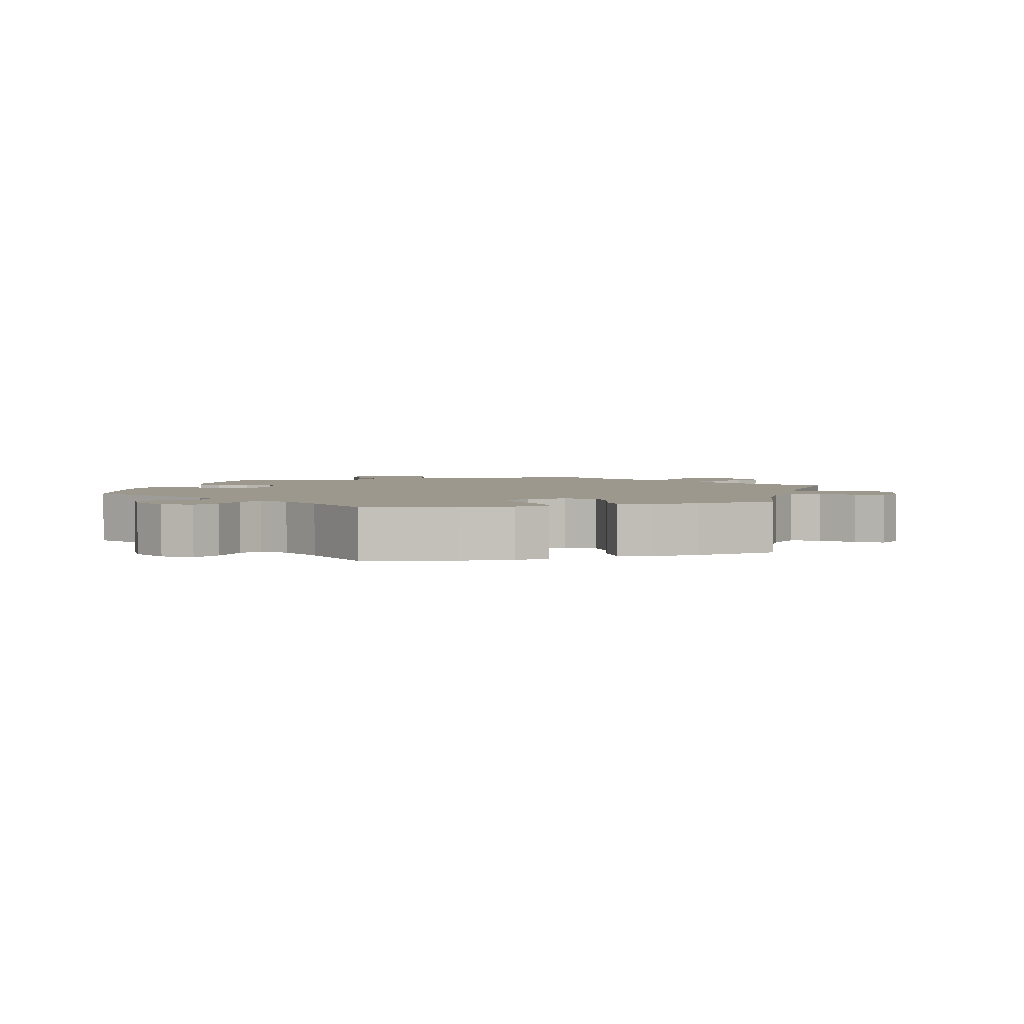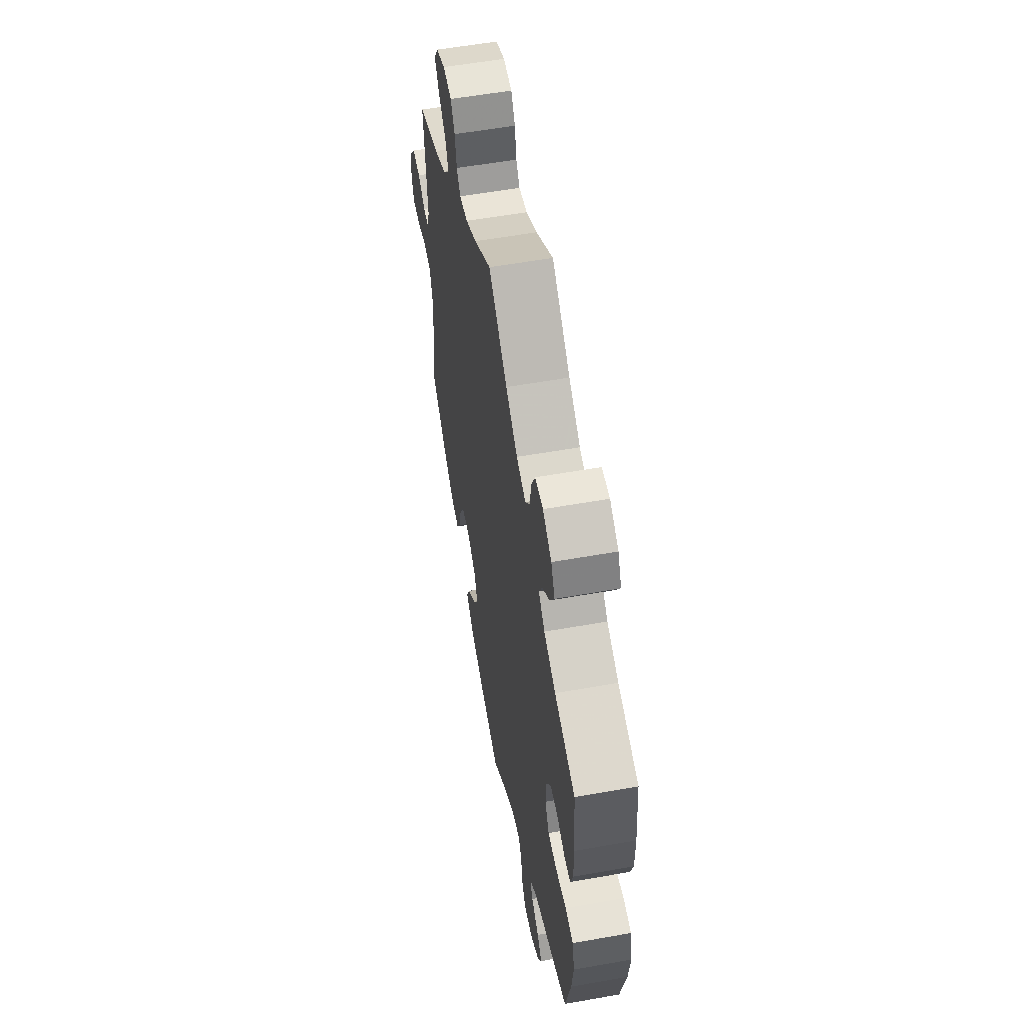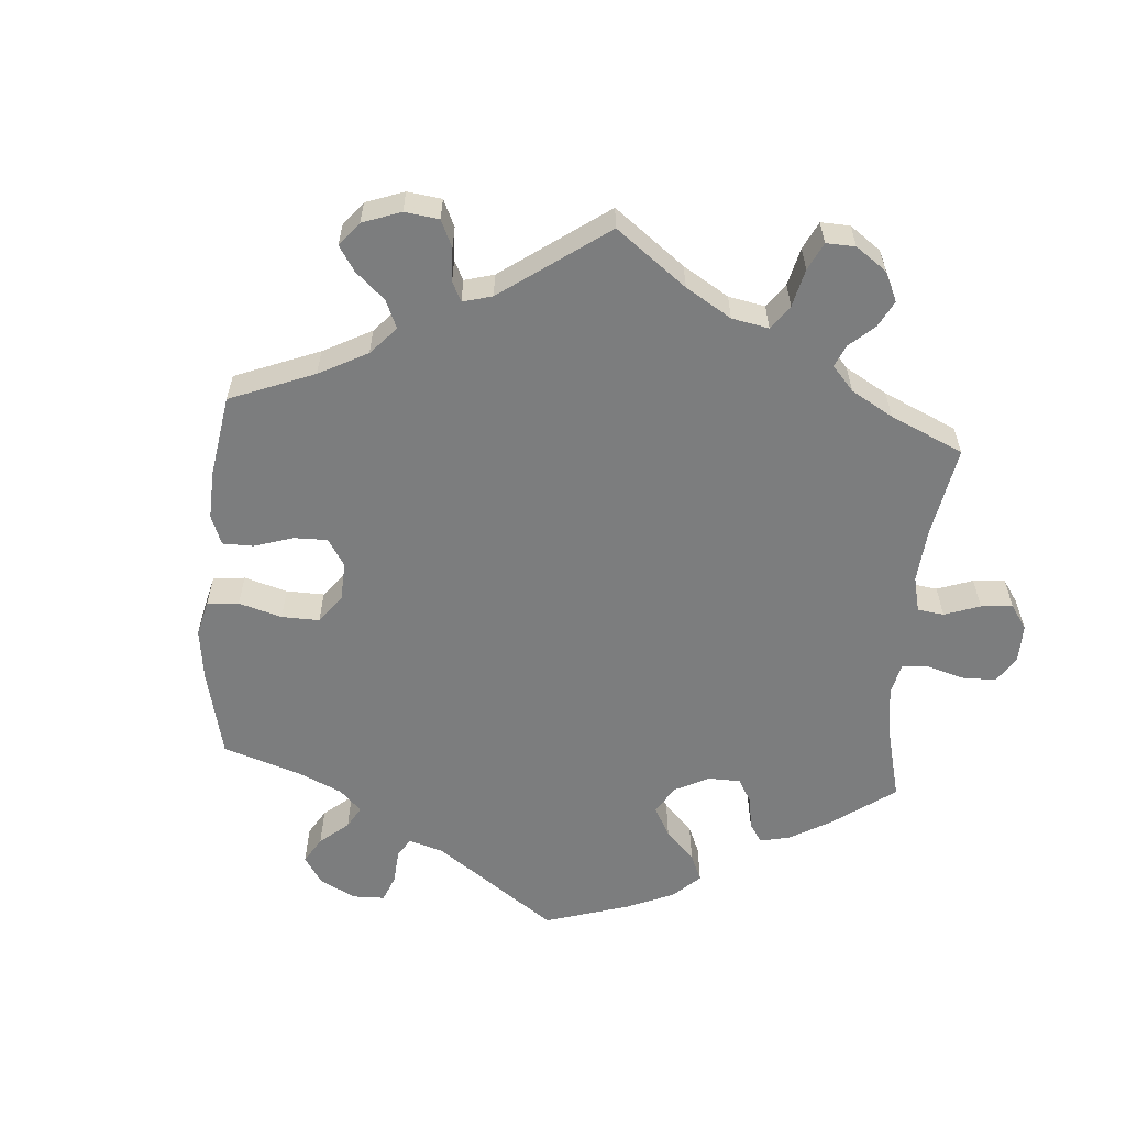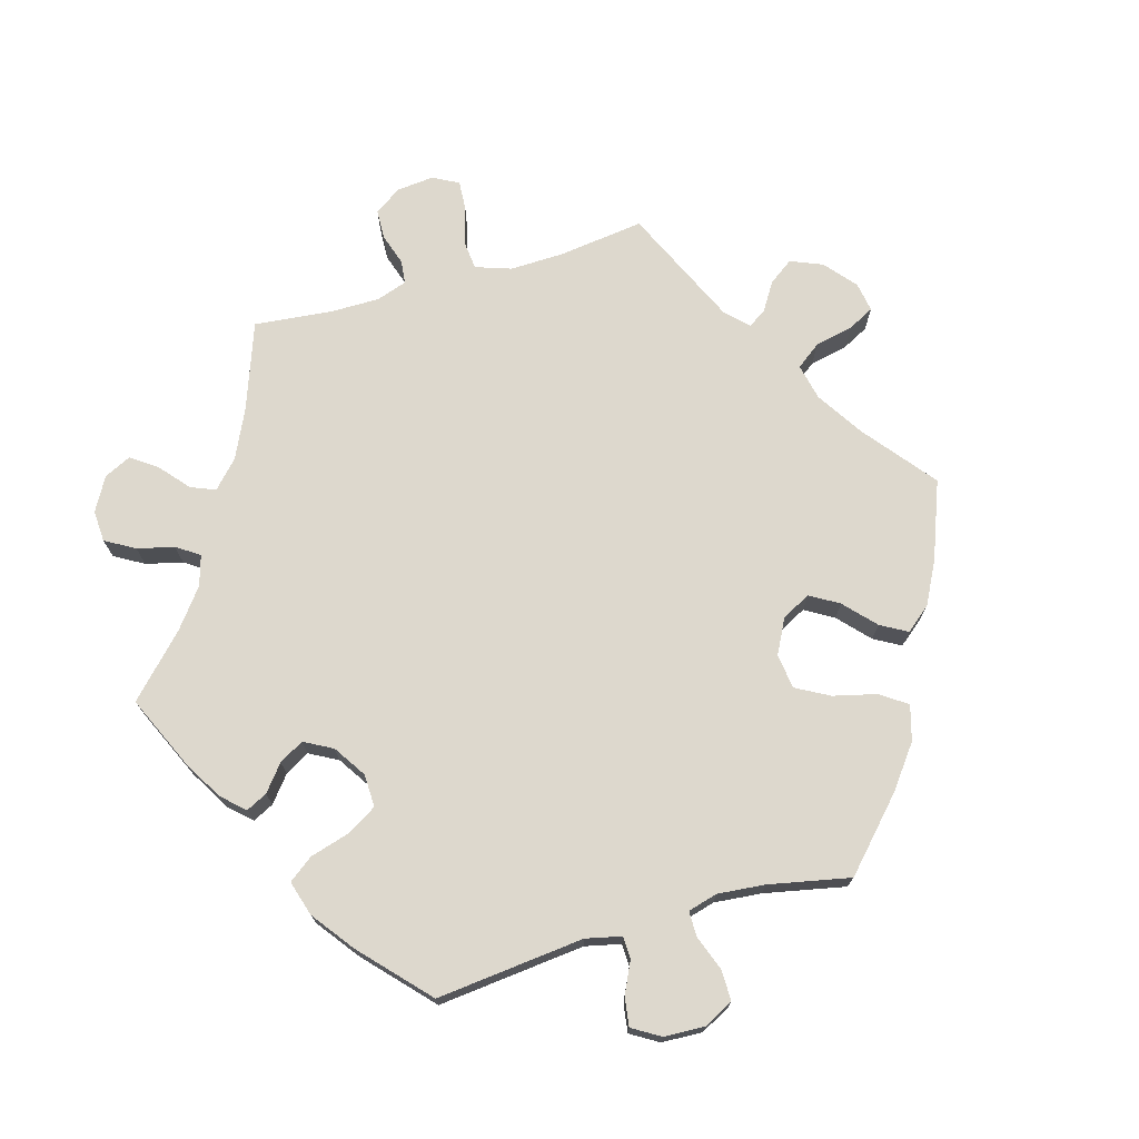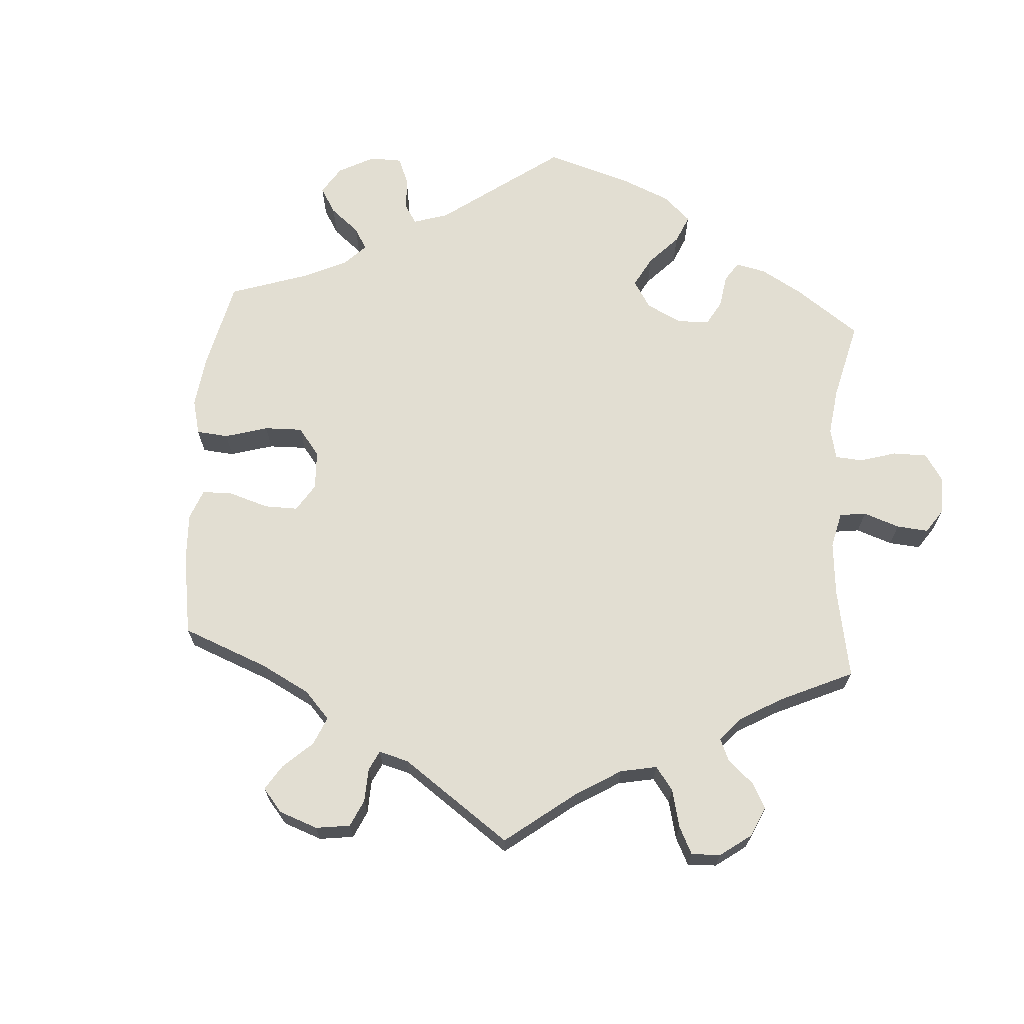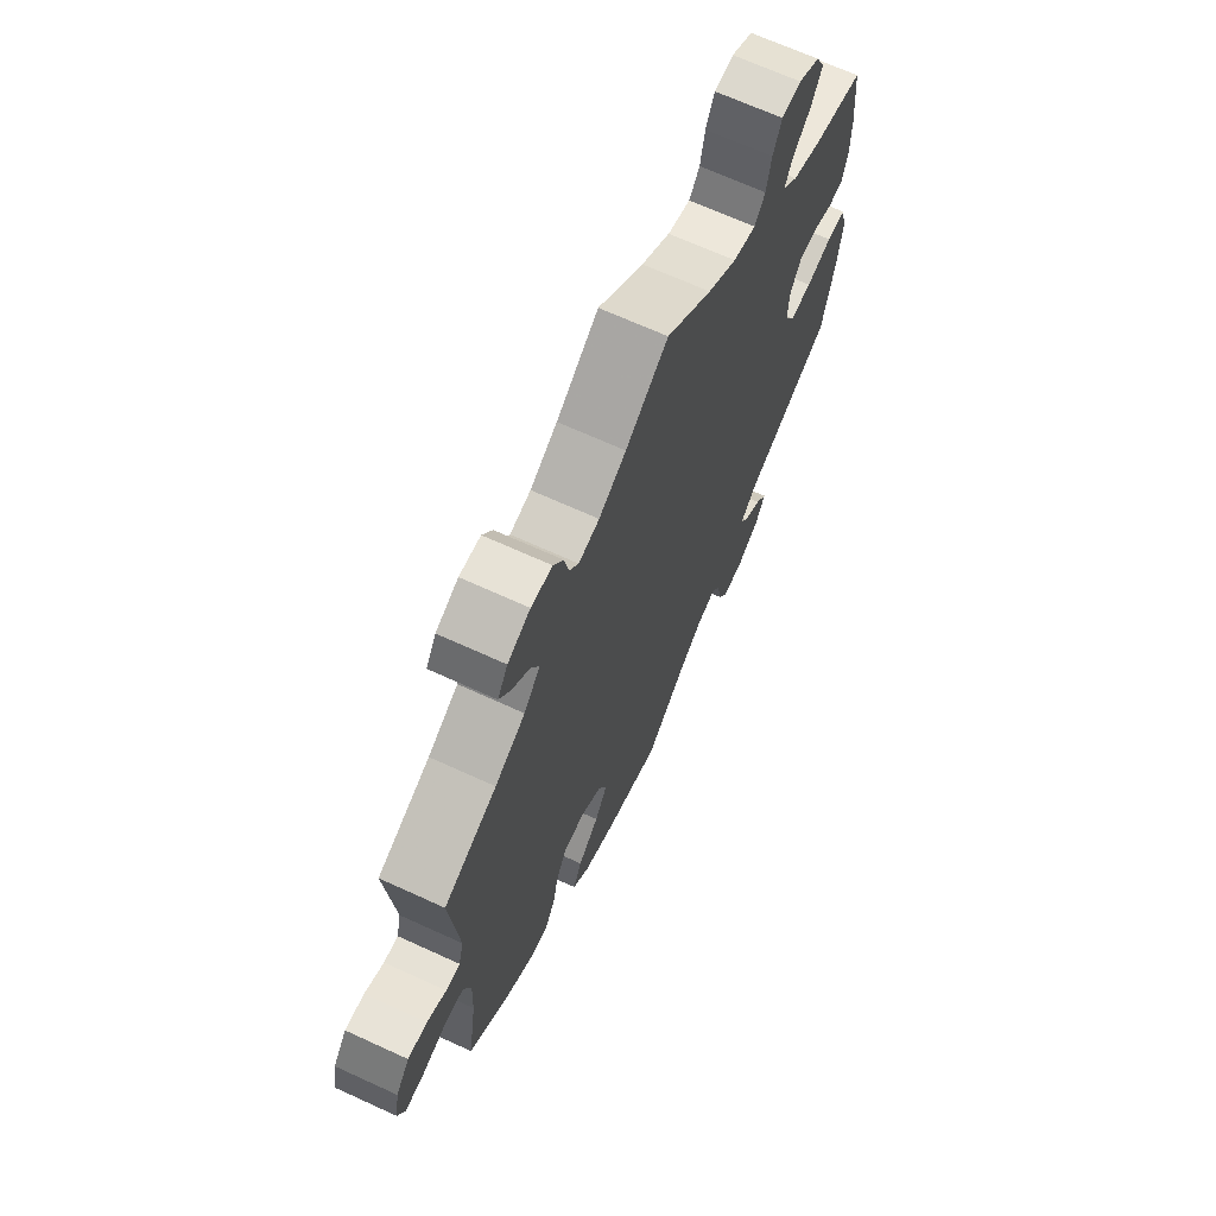
<metadata>
{"format":"obj","ext":"obj","renderer":"f3d","projection":"perspective","resolution":1024,"background":"white","views":[{"elev":3.0,"azim":-165.4,"up":"+Y"},{"elev":56.8,"azim":79.5,"up":"+Z"},{"elev":-59.0,"azim":-64.6,"up":"+Y"},{"elev":72.3,"azim":133.9,"up":"+Y"},{"elev":67.8,"azim":-56.0,"up":"+Y"},{"elev":68.2,"azim":-65.4,"up":"+Z"}]}
</metadata>
<code>
v 0.309 0.07 -0.375
v 0.271 0.07 -0.41
v 0.286 0.07 -0.438
v 0.327 0.07 -0.466
v 0.352 0.07 -0.498
v 0.33 0.07 -0.538
v 0.281 0.07 -0.569
v 0.234 0.07 -0.571
v 0.213 0.07 -0.533
v 0.204 0.07 -0.481
v 0.186 0.07 -0.45
v 0.144 0.07 -0.461
v 0.089 0.07 -0.5
v 0.001 0.07 -0.578
v -0.124 0.07 -0.54
v -0.193 0.07 -0.511
v -0.23 0.07 -0.475
v -0.211 0.07 -0.434
v -0.165 0.07 -0.39
v -0.137 0.07 -0.344
v -0.156 0.07 -0.298
v -0.203 0.07 -0.268
v -0.249 0.07 -0.27
v -0.272 0.07 -0.311
v -0.285 0.07 -0.369
v -0.307 0.07 -0.406
v -0.352 0.07 -0.399
v -0.41 0.07 -0.362
v -0.501 0.07 -0.288
v -0.482 0.07 -0.16
v -0.479 0.07 -0.082
v -0.495 0.07 -0.032
v -0.538 0.07 -0.027
v -0.591 0.07 -0.044
v -0.633 0.07 -0.046
v -0.648 0.07 -0.006
v -0.638 0.07 0.051
v -0.608 0.07 0.09
v -0.566 0.07 0.086
v -0.524 0.07 0.064
v -0.493 0.07 0.062
v -0.482 0.07 0.104
v -0.5 0.07 0.289
v -0.385 0.07 0.337
v -0.319 0.07 0.373
v -0.284 0.07 0.413
v -0.301 0.07 0.451
v -0.341 0.07 0.489
v -0.365 0.07 0.525
v -0.343 0.07 0.56
v -0.294 0.07 0.582
v -0.248 0.07 0.578
v -0.226 0.07 0.543
v -0.216 0.07 0.496
v -0.196 0.07 0.469
v -0.151 0.07 0.478
v -0.092 0.07 0.512
v 0 0.07 0.578
v 0.1 0.07 0.493
v 0.163 0.07 0.449
v 0.213 0.07 0.434
v 0.236 0.07 0.464
v 0.246 0.07 0.517
v 0.265 0.07 0.558
v 0.307 0.07 0.561
v 0.354 0.07 0.533
v 0.374 0.07 0.493
v 0.35 0.07 0.451
v 0.311 0.07 0.414
v 0.294 0.07 0.379
v 0.327 0.07 0.348
v 0.39 0.07 0.322
v 0.501 0.07 0.29
v 0.512 0.07 0.18
v 0.512 0.07 0.113
v 0.499 0.07 0.071
v 0.466 0.07 0.069
v 0.422 0.07 0.086
v 0.382 0.07 0.086
v 0.358 0.07 0.047
v 0.355 0.07 -0.008
v 0.377 0.07 -0.049
v 0.426 0.07 -0.05
v 0.483 0.07 -0.036
v 0.526 0.07 -0.041
v 0.538 0.07 -0.092
v 0.529 0.07 -0.166
v 0.501 0.07 -0.289
v 0.309 0 -0.375
v 0.271 0 -0.41
v 0.286 0 -0.438
v 0.327 0 -0.466
v 0.352 0 -0.498
v 0.33 0 -0.538
v 0.281 0 -0.569
v 0.234 0 -0.571
v 0.213 0 -0.533
v 0.204 0 -0.481
v 0.186 0 -0.45
v 0.144 0 -0.461
v 0.089 0 -0.5
v 0.001 0 -0.578
v -0.124 0 -0.54
v -0.193 0 -0.511
v -0.23 0 -0.475
v -0.211 0 -0.434
v -0.165 0 -0.39
v -0.137 0 -0.344
v -0.156 0 -0.298
v -0.203 0 -0.268
v -0.249 0 -0.27
v -0.272 0 -0.311
v -0.285 0 -0.369
v -0.307 0 -0.406
v -0.352 0 -0.399
v -0.41 0 -0.362
v -0.501 0 -0.288
v -0.482 0 -0.16
v -0.479 0 -0.082
v -0.495 0 -0.032
v -0.538 0 -0.027
v -0.591 0 -0.044
v -0.633 0 -0.046
v -0.648 0 -0.006
v -0.638 0 0.051
v -0.608 0 0.09
v -0.566 0 0.086
v -0.524 0 0.064
v -0.493 0 0.062
v -0.482 0 0.104
v -0.5 0 0.289
v -0.385 0 0.337
v -0.319 0 0.373
v -0.284 0 0.413
v -0.301 0 0.451
v -0.341 0 0.489
v -0.365 0 0.525
v -0.343 0 0.56
v -0.294 0 0.582
v -0.248 0 0.578
v -0.226 0 0.543
v -0.216 0 0.496
v -0.196 0 0.469
v -0.151 0 0.478
v -0.092 0 0.512
v 0 0 0.578
v 0.1 0 0.493
v 0.163 0 0.449
v 0.213 0 0.434
v 0.236 0 0.464
v 0.246 0 0.517
v 0.265 0 0.558
v 0.307 0 0.561
v 0.354 0 0.533
v 0.374 0 0.493
v 0.35 0 0.451
v 0.311 0 0.414
v 0.294 0 0.379
v 0.327 0 0.348
v 0.39 0 0.322
v 0.501 0 0.29
v 0.512 0 0.18
v 0.512 0 0.113
v 0.499 0 0.071
v 0.466 0 0.069
v 0.422 0 0.086
v 0.382 0 0.086
v 0.358 0 0.047
v 0.355 0 -0.008
v 0.377 0 -0.049
v 0.426 0 -0.05
v 0.483 0 -0.036
v 0.526 0 -0.041
v 0.538 0 -0.092
v 0.529 0 -0.166
v 0.501 0 -0.289
f 87 88 1
f 86 87 1 2
f 83 84 85 86
f 82 83 86 2
f 81 82 2
f 80 81 2
f 75 76 77 78
f 75 78 79
f 72 73 74 75
f 71 72 75 79
f 70 71 79 80
f 66 67 68 69
f 66 69 70
f 65 66 70
f 62 63 64 65
f 62 65 70
f 61 62 70 80
f 57 58 59
f 56 57 59 60
f 55 56 60 61
f 51 52 53 54
f 51 54 55
f 50 51 55
f 47 48 49 50
f 46 47 50 55
f 45 46 55 61
f 42 43 44
f 41 42 44 45
f 37 38 39 40
f 37 40 41
f 36 37 41
f 33 34 35 36
f 32 33 36 41
f 31 32 41 45
f 27 28 29 30
f 24 25 26 27
f 23 24 27 30
f 22 23 30 31
f 16 17 18 19
f 16 19 20
f 13 14 15 16
f 12 13 16 20
f 11 12 20 21
f 7 8 9 10
f 7 10 11
f 6 7 11
f 3 4 5 6
f 2 3 6 11
f 31 45 61 80
f 21 22 31 80
f 2 11 21 80
f 89 176 175
f 90 89 175 174
f 174 173 172 171
f 90 174 171 170
f 90 170 169
f 90 169 168
f 166 165 164 163
f 167 166 163
f 163 162 161 160
f 167 163 160 159
f 168 167 159 158
f 157 156 155 154
f 158 157 154
f 158 154 153
f 153 152 151 150
f 158 153 150
f 168 158 150 149
f 147 146 145
f 148 147 145 144
f 149 148 144 143
f 142 141 140 139
f 143 142 139
f 143 139 138
f 138 137 136 135
f 143 138 135 134
f 149 143 134 133
f 132 131 130
f 133 132 130 129
f 128 127 126 125
f 129 128 125
f 129 125 124
f 124 123 122 121
f 129 124 121 120
f 133 129 120 119
f 118 117 116 115
f 115 114 113 112
f 118 115 112 111
f 119 118 111 110
f 107 106 105 104
f 108 107 104
f 104 103 102 101
f 108 104 101 100
f 109 108 100 99
f 98 97 96 95
f 99 98 95
f 99 95 94
f 94 93 92 91
f 99 94 91 90
f 168 149 133 119
f 168 119 110 109
f 168 109 99 90
f 1 89 90 2
f 2 90 91 3
f 3 91 92 4
f 4 92 93 5
f 5 93 94 6
f 6 94 95 7
f 7 95 96 8
f 8 96 97 9
f 9 97 98 10
f 10 98 99 11
f 11 99 100 12
f 12 100 101 13
f 13 101 102 14
f 14 102 103 15
f 15 103 104 16
f 16 104 105 17
f 17 105 106 18
f 18 106 107 19
f 19 107 108 20
f 20 108 109 21
f 21 109 110 22
f 22 110 111 23
f 23 111 112 24
f 24 112 113 25
f 25 113 114 26
f 26 114 115 27
f 27 115 116 28
f 28 116 117 29
f 29 117 118 30
f 30 118 119 31
f 31 119 120 32
f 32 120 121 33
f 33 121 122 34
f 34 122 123 35
f 35 123 124 36
f 36 124 125 37
f 37 125 126 38
f 38 126 127 39
f 39 127 128 40
f 40 128 129 41
f 41 129 130 42
f 42 130 131 43
f 43 131 132 44
f 44 132 133 45
f 45 133 134 46
f 46 134 135 47
f 47 135 136 48
f 48 136 137 49
f 49 137 138 50
f 50 138 139 51
f 51 139 140 52
f 52 140 141 53
f 53 141 142 54
f 54 142 143 55
f 55 143 144 56
f 56 144 145 57
f 57 145 146 58
f 58 146 147 59
f 59 147 148 60
f 60 148 149 61
f 61 149 150 62
f 62 150 151 63
f 63 151 152 64
f 64 152 153 65
f 65 153 154 66
f 66 154 155 67
f 67 155 156 68
f 68 156 157 69
f 69 157 158 70
f 70 158 159 71
f 71 159 160 72
f 72 160 161 73
f 73 161 162 74
f 74 162 163 75
f 75 163 164 76
f 76 164 165 77
f 77 165 166 78
f 78 166 167 79
f 79 167 168 80
f 80 168 169 81
f 81 169 170 82
f 82 170 171 83
f 83 171 172 84
f 84 172 173 85
f 85 173 174 86
f 86 174 175 87
f 87 175 176 88
f 88 176 89 1

</code>
